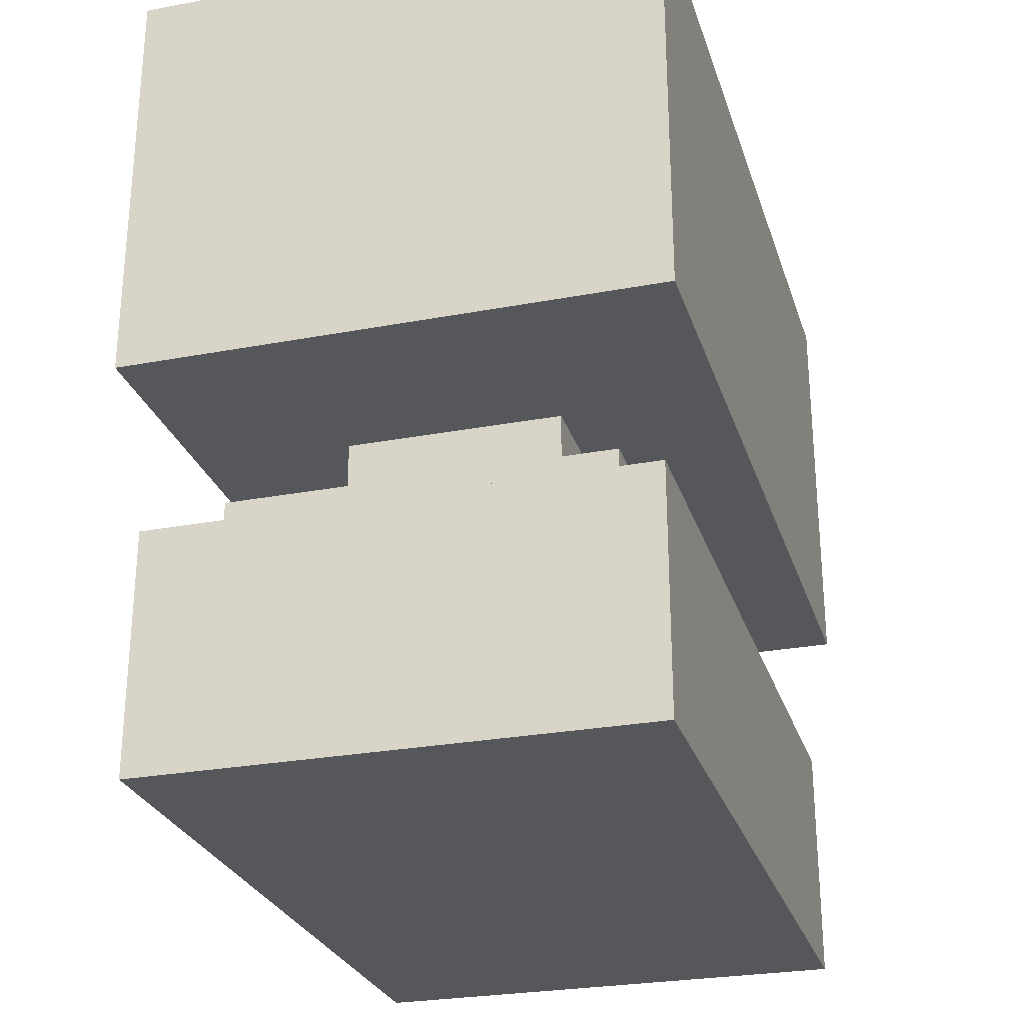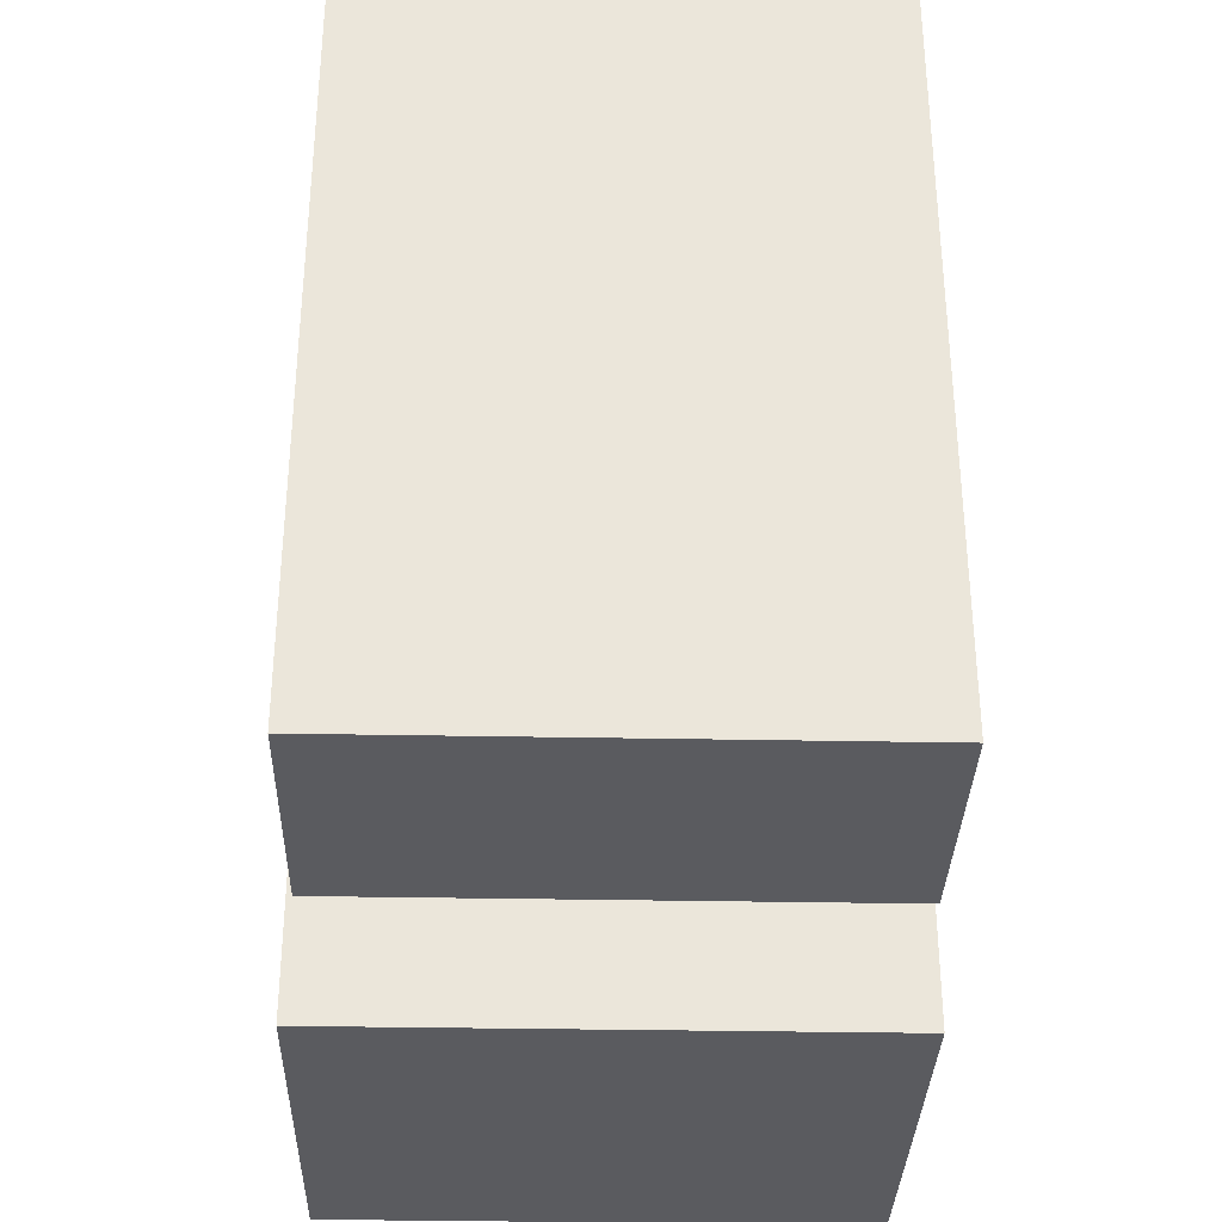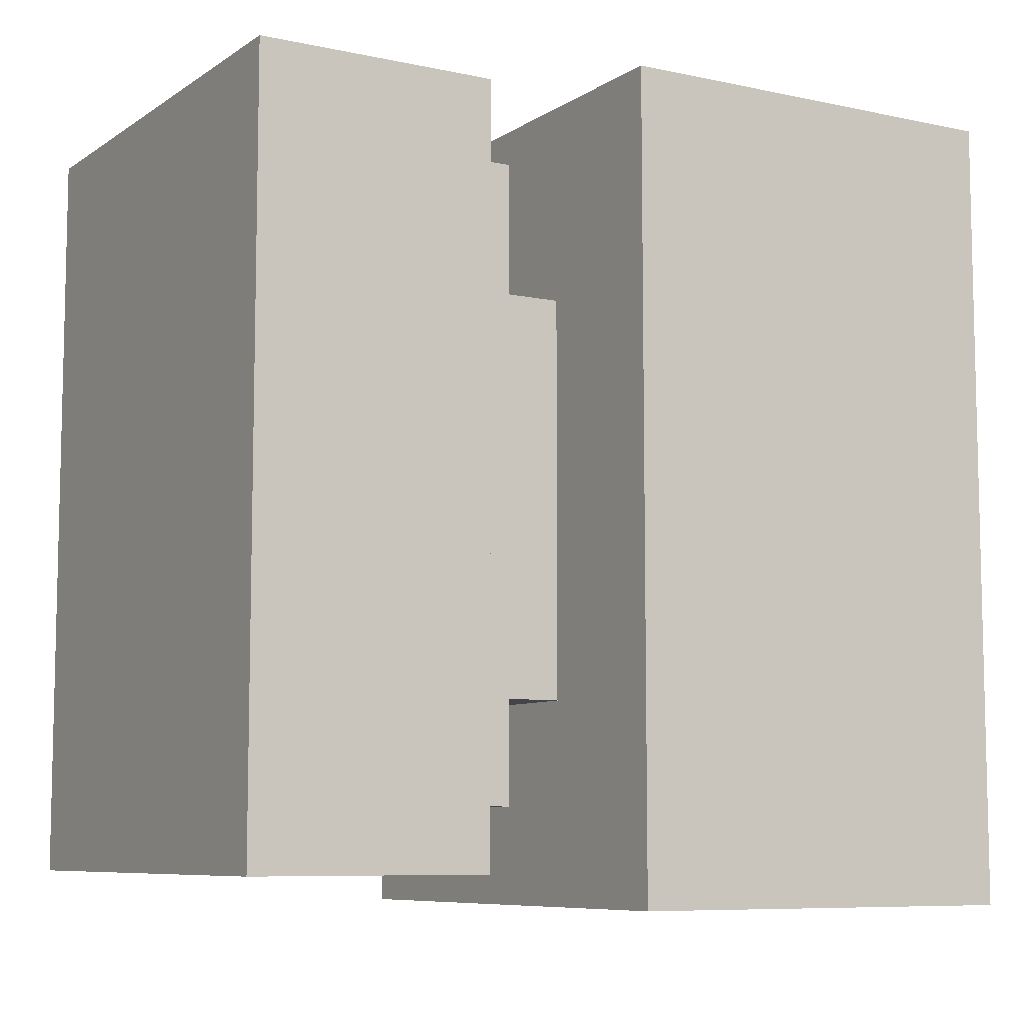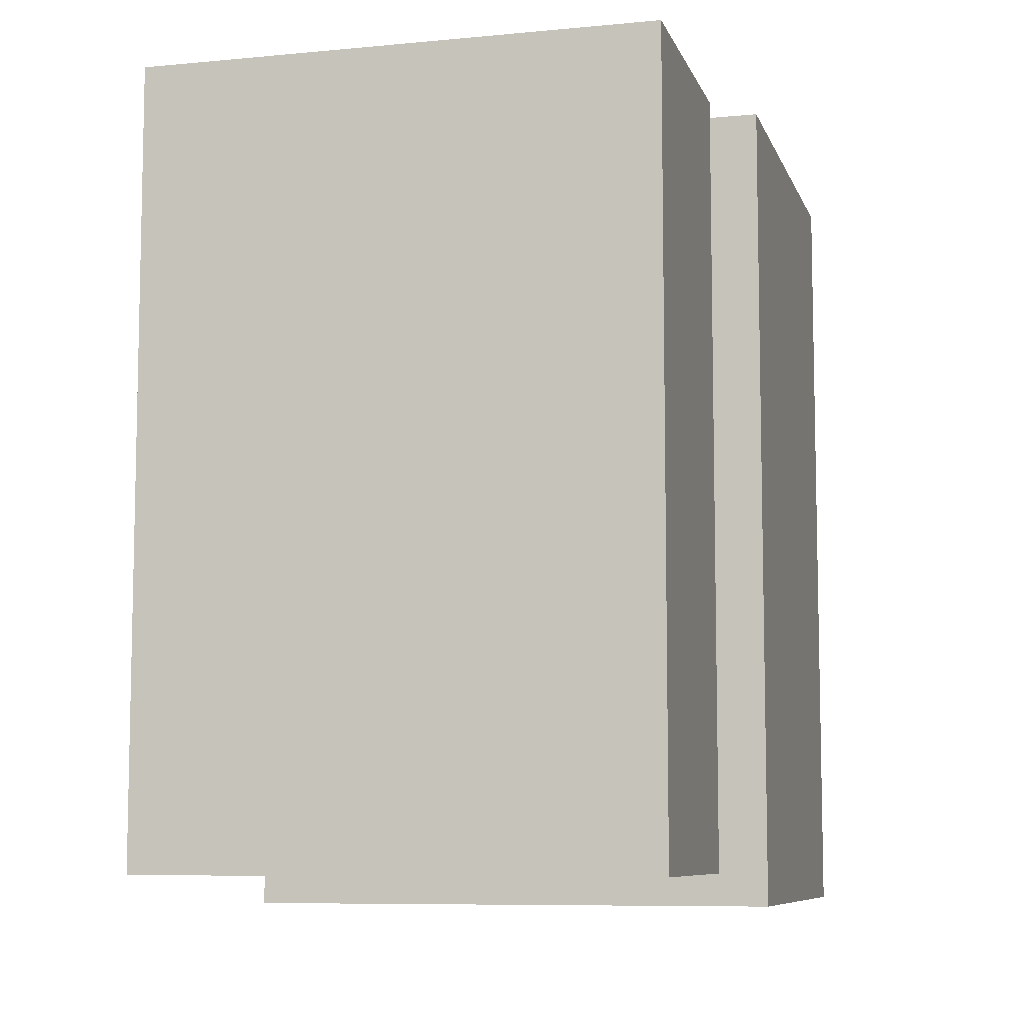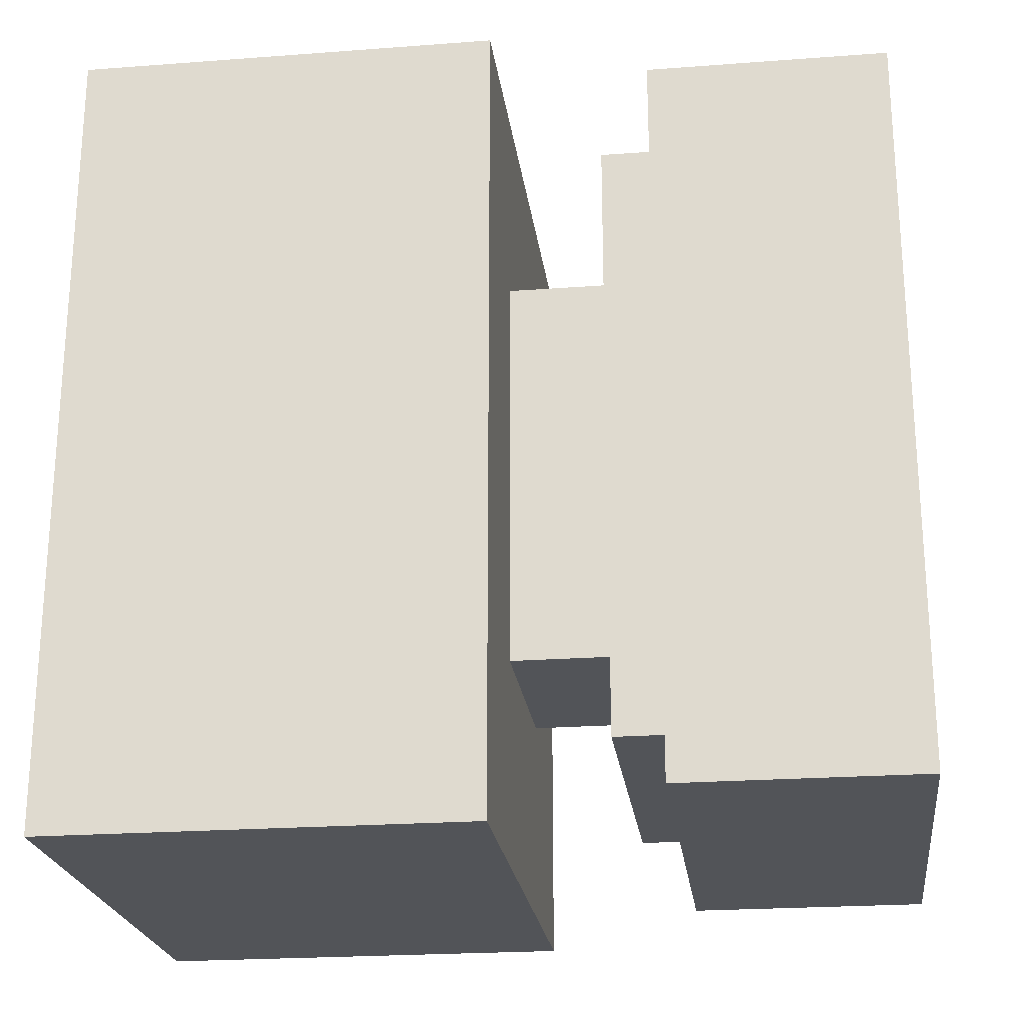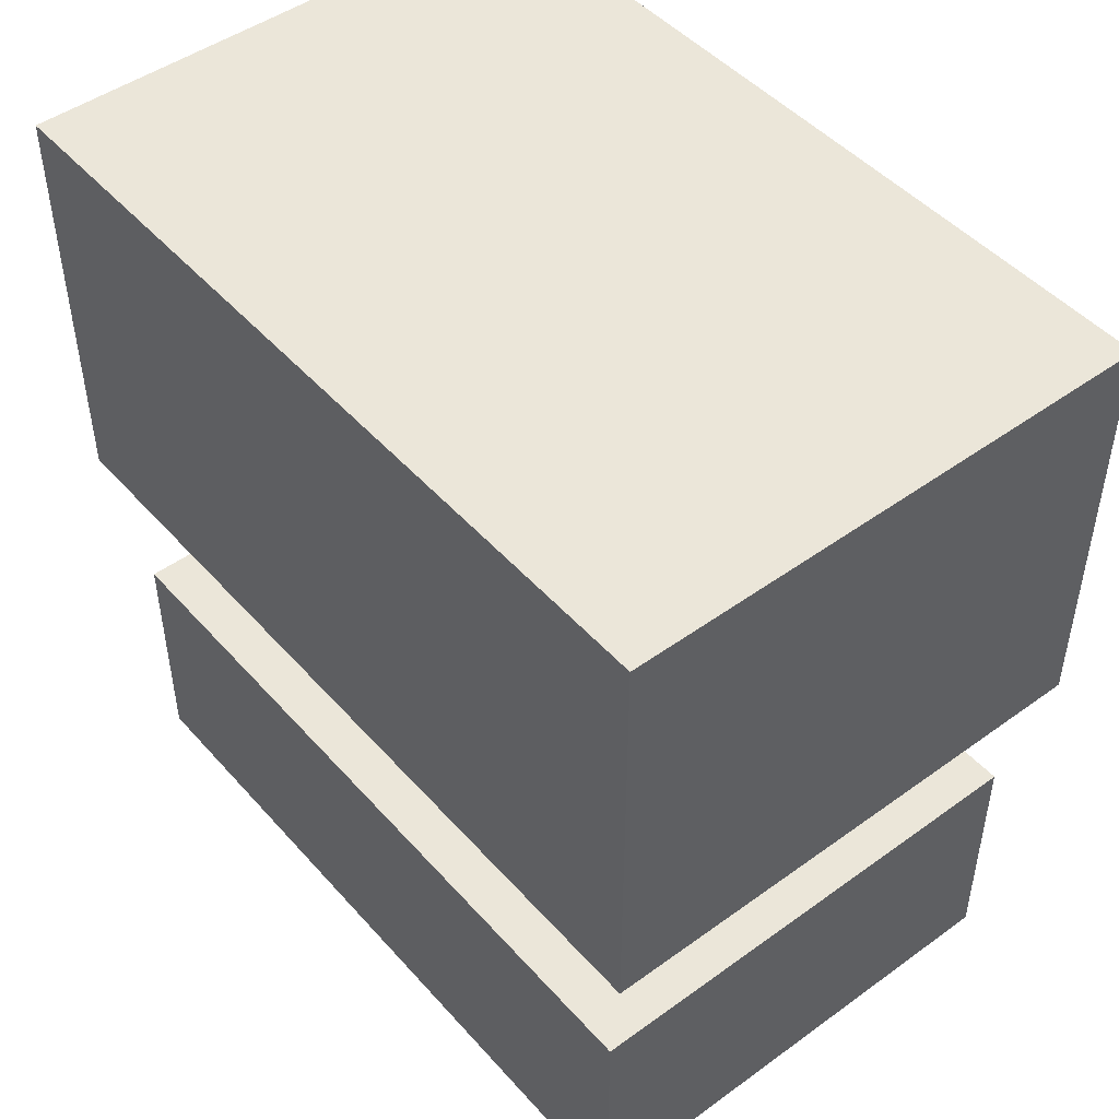
<metadata>
{"format":"obj","ext":"obj","renderer":"f3d","projection":"perspective","resolution":1024,"background":"white","views":[{"elev":-27.2,"azim":-163.8,"up":"+Y"},{"elev":-33.3,"azim":-1.5,"up":"+Z"},{"elev":-8.0,"azim":59.3,"up":"+Z"},{"elev":-8.0,"azim":15.0,"up":"+Z"},{"elev":-22.9,"azim":-82.7,"up":"+Z"},{"elev":47.5,"azim":-39.2,"up":"+Y"}]}
</metadata>
<code>
o Cube.001
v -0.6528 -0.02937 0.9969
v -0.6528 0.9998 0.9969
v -0.6528 -0.02937 -0.9969
v -0.6528 0.9998 -0.9969
v 0.6528 -0.02937 0.9969
v 0.6528 0.9998 0.9969
v 0.6528 -0.02937 -0.9969
v 0.6528 0.9998 -0.9969
v -0.2661 -0.4123 0.4991
v -0.2661 -0.02347 0.4991
v -0.2661 -0.4123 -0.4991
v -0.2661 -0.02347 -0.4991
v 0.2661 -0.4123 0.4991
v 0.2661 -0.02347 0.4991
v 0.2661 -0.4123 -0.4991
v 0.2661 -0.02347 -0.4991
v -0.4658 -0.4285 0.7603
v -0.4658 -0.2858 0.7603
v -0.4658 -0.4285 -0.7603
v -0.4658 -0.2858 -0.7603
v 0.4658 -0.4285 0.7603
v 0.4658 -0.2858 0.7603
v 0.4658 -0.4285 -0.7603
v 0.4658 -0.2858 -0.7603
v -0.6005 -1.001 0.9122
v -0.6005 -0.4135 0.9122
v -0.6005 -1.001 -0.9122
v -0.6005 -0.4135 -0.9122
v 0.6005 -1.001 0.9122
v 0.6005 -0.4135 0.9122
v 0.6005 -1.001 -0.9122
v 0.6005 -0.4135 -0.9122
f 1 2 4 3
f 3 4 8 7
f 7 8 6 5
f 5 6 2 1
f 3 7 5 1
f 8 4 2 6
f 9 10 12 11
f 11 12 16 15
f 15 16 14 13
f 13 14 10 9
f 11 15 13 9
f 16 12 10 14
f 17 18 20 19
f 19 20 24 23
f 23 24 22 21
f 21 22 18 17
f 19 23 21 17
f 24 20 18 22
f 25 26 28 27
f 27 28 32 31
f 31 32 30 29
f 29 30 26 25
f 27 31 29 25
f 32 28 26 30

</code>
